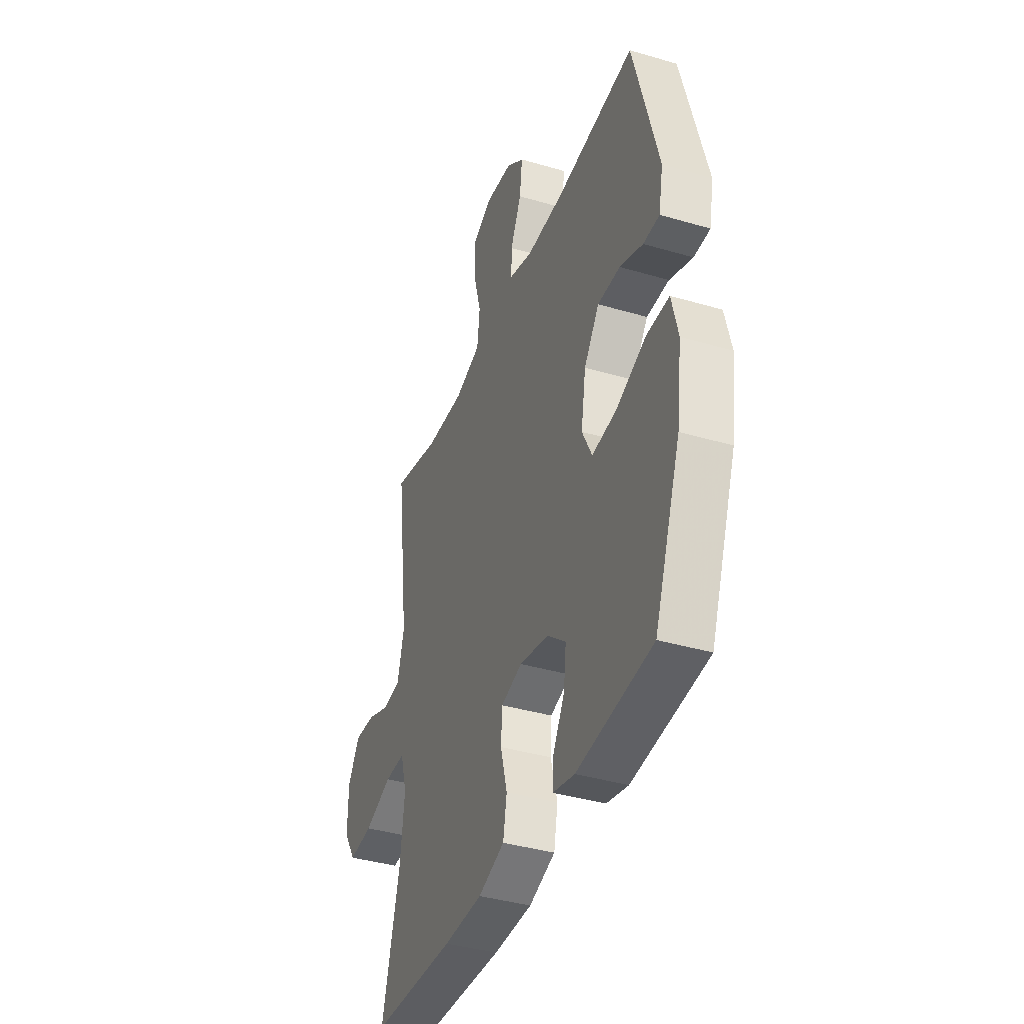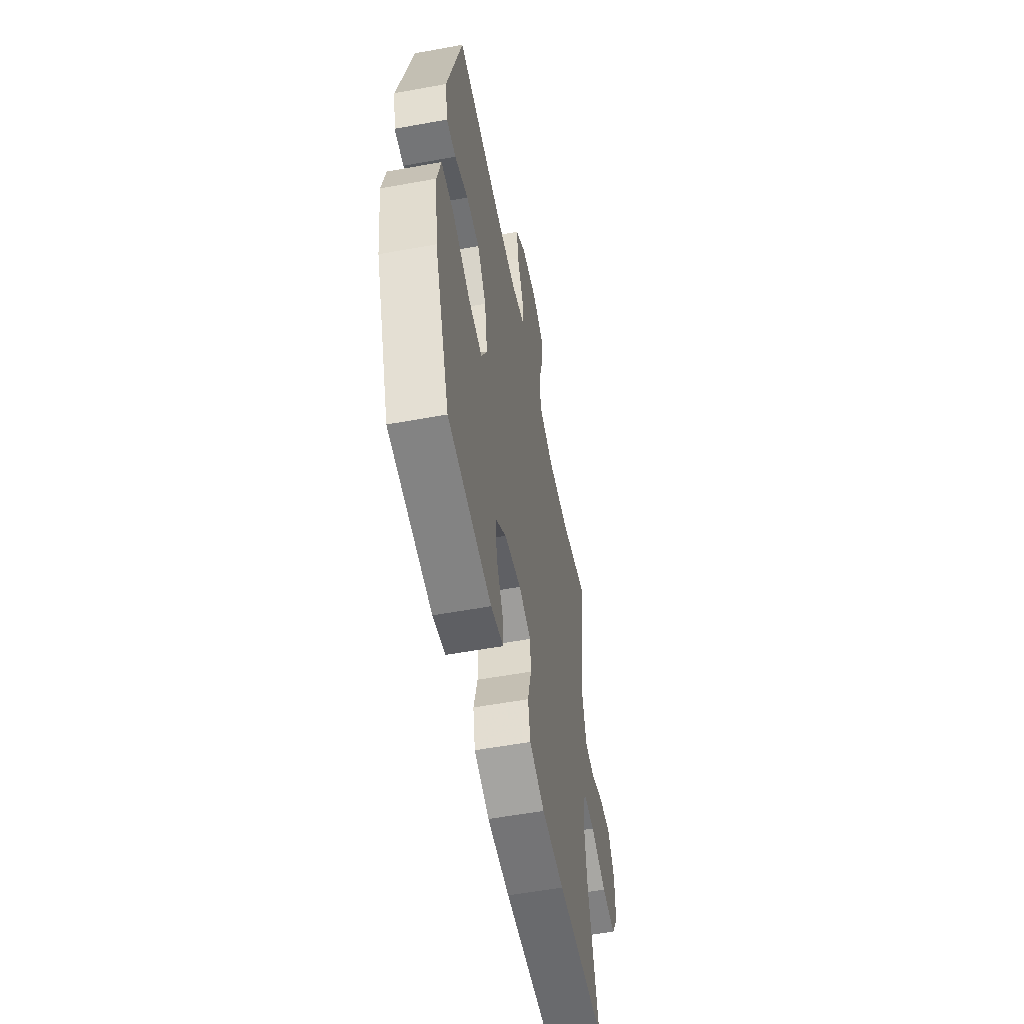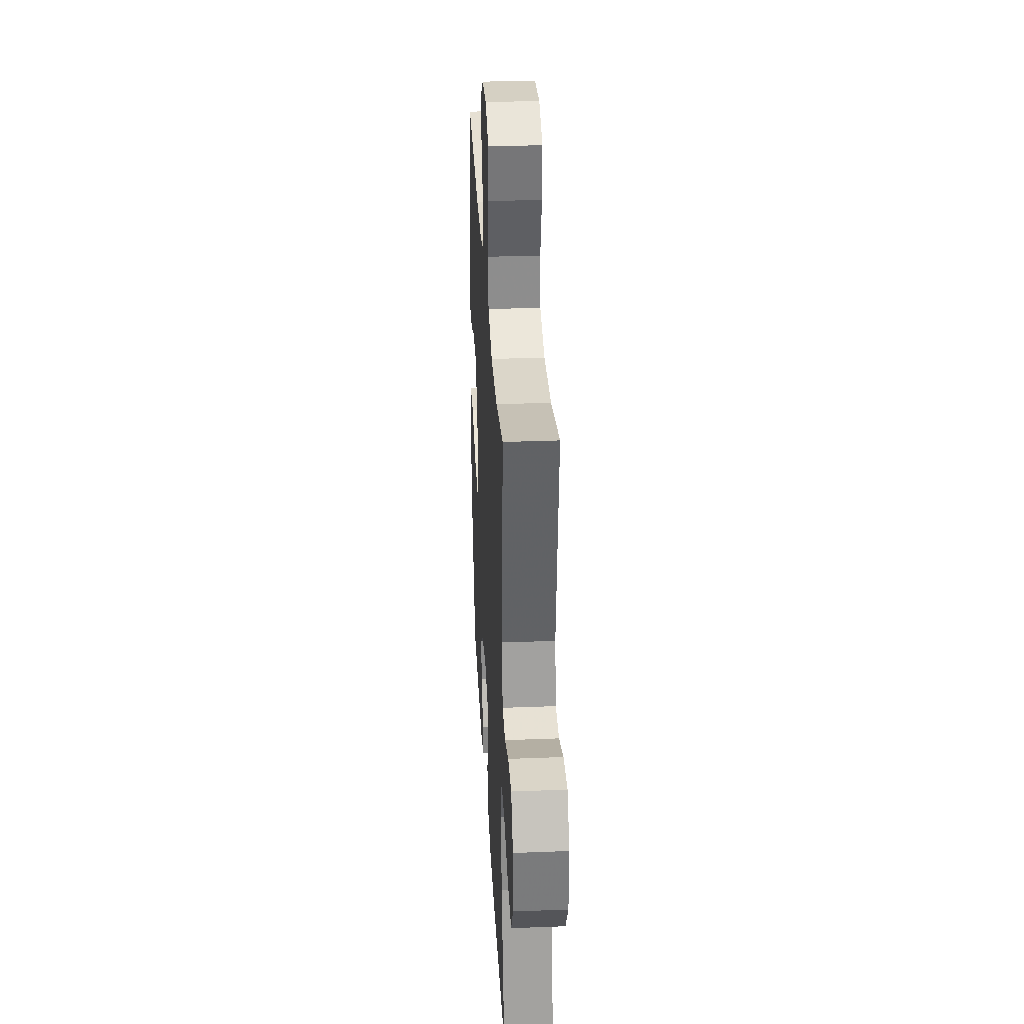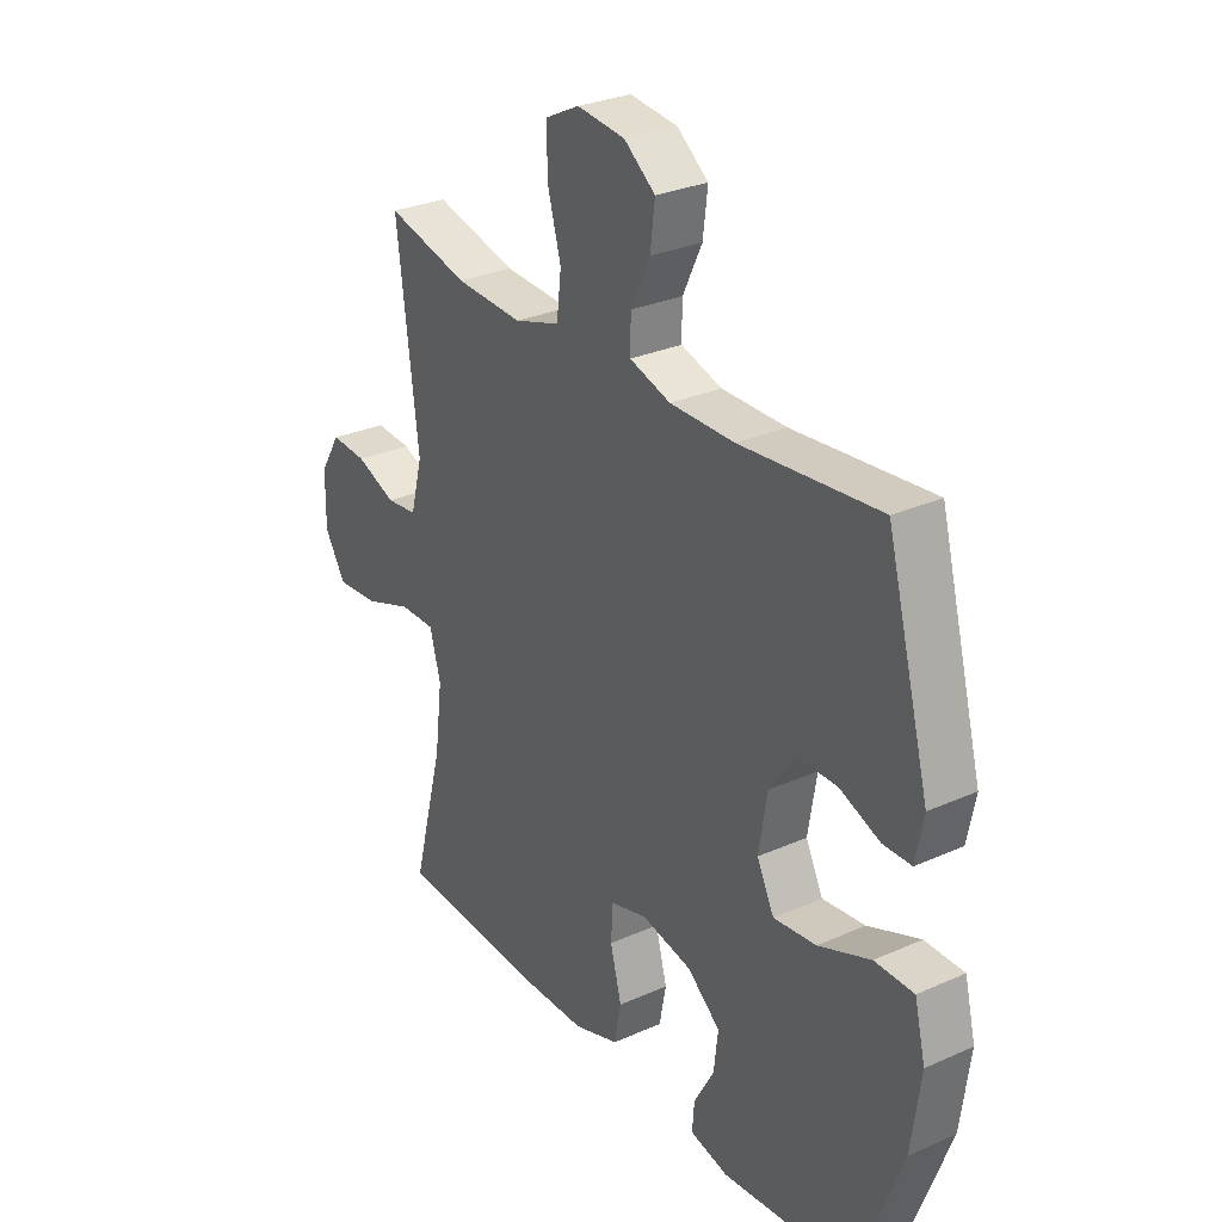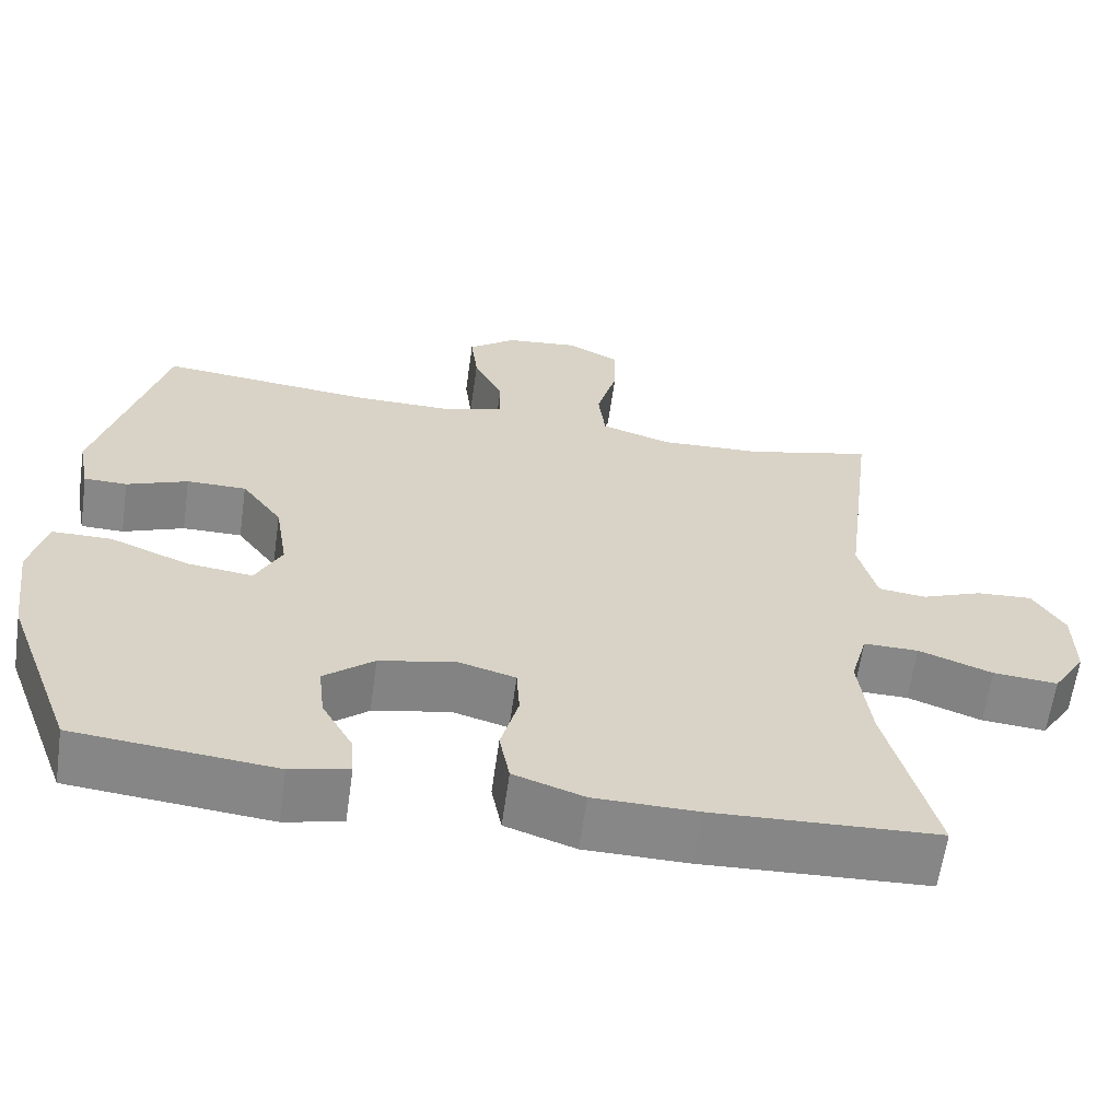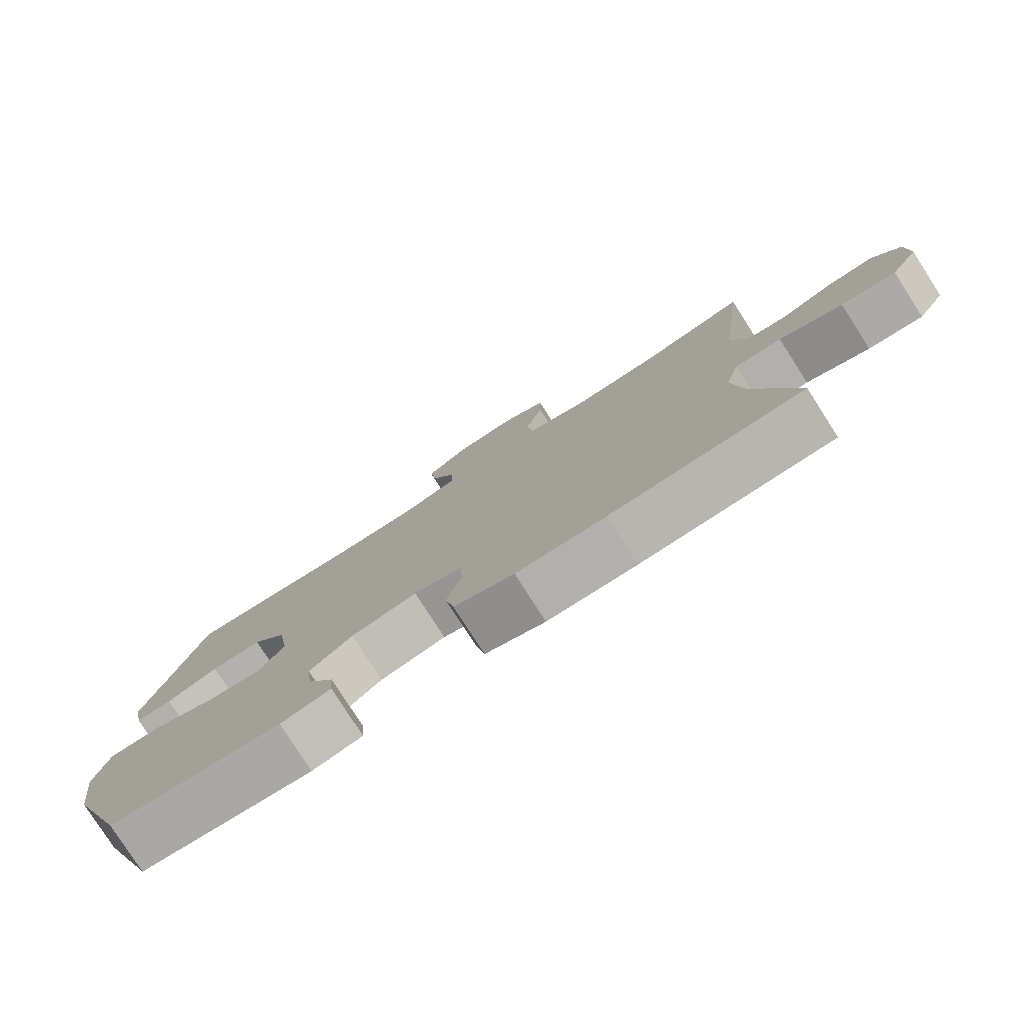
<metadata>
{"format":"obj","ext":"obj","renderer":"f3d","projection":"perspective","resolution":1024,"background":"white","views":[{"elev":-38.8,"azim":69.7,"up":"+Z"},{"elev":-55.4,"azim":100.9,"up":"+Z"},{"elev":32.6,"azim":-93.1,"up":"+Z"},{"elev":29.1,"azim":56.5,"up":"+Z"},{"elev":-62.3,"azim":172.0,"up":"+Z"},{"elev":-79.3,"azim":-147.3,"up":"+Z"}]}
</metadata>
<code>
v -0.5 0.07 -0.5
v -0.44 0.07 -0.27
v -0.425 0.07 -0.15
v -0.446 0.07 -0.074
v -0.515 0.07 -0.075
v -0.608 0.07 -0.109
v -0.689 0.07 -0.116
v -0.73 0.07 -0.051
v -0.729 0.07 0.044
v -0.689 0.07 0.109
v -0.619 0.07 0.105
v -0.542 0.07 0.075
v -0.482 0.07 0.082
v -0.459 0.07 0.171
v -0.5 0.07 0.5
v -0.341 0.07 0.461
v -0.211 0.07 0.455
v -0.123 0.07 0.483
v -0.114 0.07 0.557
v -0.14 0.07 0.651
v -0.141 0.07 0.729
v -0.075 0.07 0.762
v 0.017 0.07 0.752
v 0.077 0.07 0.706
v 0.068 0.07 0.633
v 0.031 0.07 0.556
v 0.03 0.07 0.496
v 0.109 0.07 0.472
v 0.233 0.07 0.473
v 0.5 0.07 0.5
v 0.583 0.07 0.19
v 0.568 0.07 0.113
v 0.514 0.07 0.112
v 0.437 0.07 0.142
v 0.362 0.07 0.142
v 0.311 0.07 0.072
v 0.295 0.07 -0.027
v 0.328 0.07 -0.093
v 0.41 0.07 -0.083
v 0.51 0.07 -0.043
v 0.585 0.07 -0.043
v 0.606 0.07 -0.129
v 0.588 0.07 -0.263
v 0.5 0.07 -0.5
v 0.248 0.07 -0.526
v 0.175 0.07 -0.509
v 0.179 0.07 -0.457
v 0.218 0.07 -0.387
v 0.226 0.07 -0.317
v 0.163 0.07 -0.265
v 0.066 0.07 -0.245
v -0.005 0.07 -0.265
v -0.009 0.07 -0.329
v 0.013 0.07 -0.412
v 0 0.07 -0.48
v -0.088 0.07 -0.51
v -0.218 0.07 -0.512
v -0.5 0 -0.5
v -0.44 0 -0.27
v -0.425 0 -0.15
v -0.446 0 -0.074
v -0.515 0 -0.075
v -0.608 0 -0.109
v -0.689 0 -0.116
v -0.73 0 -0.051
v -0.729 0 0.044
v -0.689 0 0.109
v -0.619 0 0.105
v -0.542 0 0.075
v -0.482 0 0.082
v -0.459 0 0.171
v -0.5 0 0.5
v -0.341 0 0.461
v -0.211 0 0.455
v -0.123 0 0.483
v -0.114 0 0.557
v -0.14 0 0.651
v -0.141 0 0.729
v -0.075 0 0.762
v 0.017 0 0.752
v 0.077 0 0.706
v 0.068 0 0.633
v 0.031 0 0.556
v 0.03 0 0.496
v 0.109 0 0.472
v 0.233 0 0.473
v 0.5 0 0.5
v 0.583 0 0.19
v 0.568 0 0.113
v 0.514 0 0.112
v 0.437 0 0.142
v 0.362 0 0.142
v 0.311 0 0.072
v 0.295 0 -0.027
v 0.328 0 -0.093
v 0.41 0 -0.083
v 0.51 0 -0.043
v 0.585 0 -0.043
v 0.606 0 -0.129
v 0.588 0 -0.263
v 0.5 0 -0.5
v 0.248 0 -0.526
v 0.175 0 -0.509
v 0.179 0 -0.457
v 0.218 0 -0.387
v 0.226 0 -0.317
v 0.163 0 -0.265
v 0.066 0 -0.245
v -0.005 0 -0.265
v -0.009 0 -0.329
v 0.013 0 -0.412
v 0 0 -0.48
v -0.088 0 -0.51
v -0.218 0 -0.512
f 57 1 2
f 56 57 2
f 55 56 2
f 54 55 2
f 53 54 2
f 52 53 2 3
f 51 52 3 4
f 50 51 4
f 46 47 48
f 45 46 48
f 44 45 48
f 43 44 48
f 42 43 48
f 41 42 48
f 40 41 48
f 39 40 48
f 38 39 48 49
f 37 38 49 50
f 32 33 34
f 31 32 34
f 30 31 34
f 29 30 34
f 28 29 34 35
f 27 28 35 36
f 24 25 26
f 23 24 26
f 22 23 26
f 21 22 26
f 20 21 26
f 19 20 26
f 18 19 26 27
f 37 50 4
f 36 37 4
f 27 36 4
f 18 27 4
f 17 18 4
f 10 11 12
f 9 10 12
f 8 9 12
f 7 8 12
f 6 7 12
f 5 6 12
f 5 12 13
f 5 13 14
f 4 5 14
f 17 4 14
f 16 17 14
f 14 15 16
f 59 58 114
f 59 114 113
f 59 113 112
f 59 112 111
f 59 111 110
f 60 59 110 109
f 61 60 109 108
f 61 108 107
f 105 104 103
f 105 103 102
f 105 102 101
f 105 101 100
f 105 100 99
f 105 99 98
f 105 98 97
f 105 97 96
f 106 105 96 95
f 107 106 95 94
f 91 90 89
f 91 89 88
f 91 88 87
f 91 87 86
f 92 91 86 85
f 93 92 85 84
f 83 82 81
f 83 81 80
f 83 80 79
f 83 79 78
f 83 78 77
f 83 77 76
f 84 83 76 75
f 61 107 94
f 61 94 93
f 61 93 84
f 61 84 75
f 61 75 74
f 69 68 67
f 69 67 66
f 69 66 65
f 69 65 64
f 69 64 63
f 69 63 62
f 70 69 62
f 71 70 62
f 71 62 61
f 71 61 74
f 71 74 73
f 73 72 71
f 1 58 59 2
f 2 59 60 3
f 3 60 61 4
f 4 61 62 5
f 5 62 63 6
f 6 63 64 7
f 7 64 65 8
f 8 65 66 9
f 9 66 67 10
f 10 67 68 11
f 11 68 69 12
f 12 69 70 13
f 13 70 71 14
f 14 71 72 15
f 15 72 73 16
f 16 73 74 17
f 17 74 75 18
f 18 75 76 19
f 19 76 77 20
f 20 77 78 21
f 21 78 79 22
f 22 79 80 23
f 23 80 81 24
f 24 81 82 25
f 25 82 83 26
f 26 83 84 27
f 27 84 85 28
f 28 85 86 29
f 29 86 87 30
f 30 87 88 31
f 31 88 89 32
f 32 89 90 33
f 33 90 91 34
f 34 91 92 35
f 35 92 93 36
f 36 93 94 37
f 37 94 95 38
f 38 95 96 39
f 39 96 97 40
f 40 97 98 41
f 41 98 99 42
f 42 99 100 43
f 43 100 101 44
f 44 101 102 45
f 45 102 103 46
f 46 103 104 47
f 47 104 105 48
f 48 105 106 49
f 49 106 107 50
f 50 107 108 51
f 51 108 109 52
f 52 109 110 53
f 53 110 111 54
f 54 111 112 55
f 55 112 113 56
f 56 113 114 57
f 57 114 58 1

</code>
